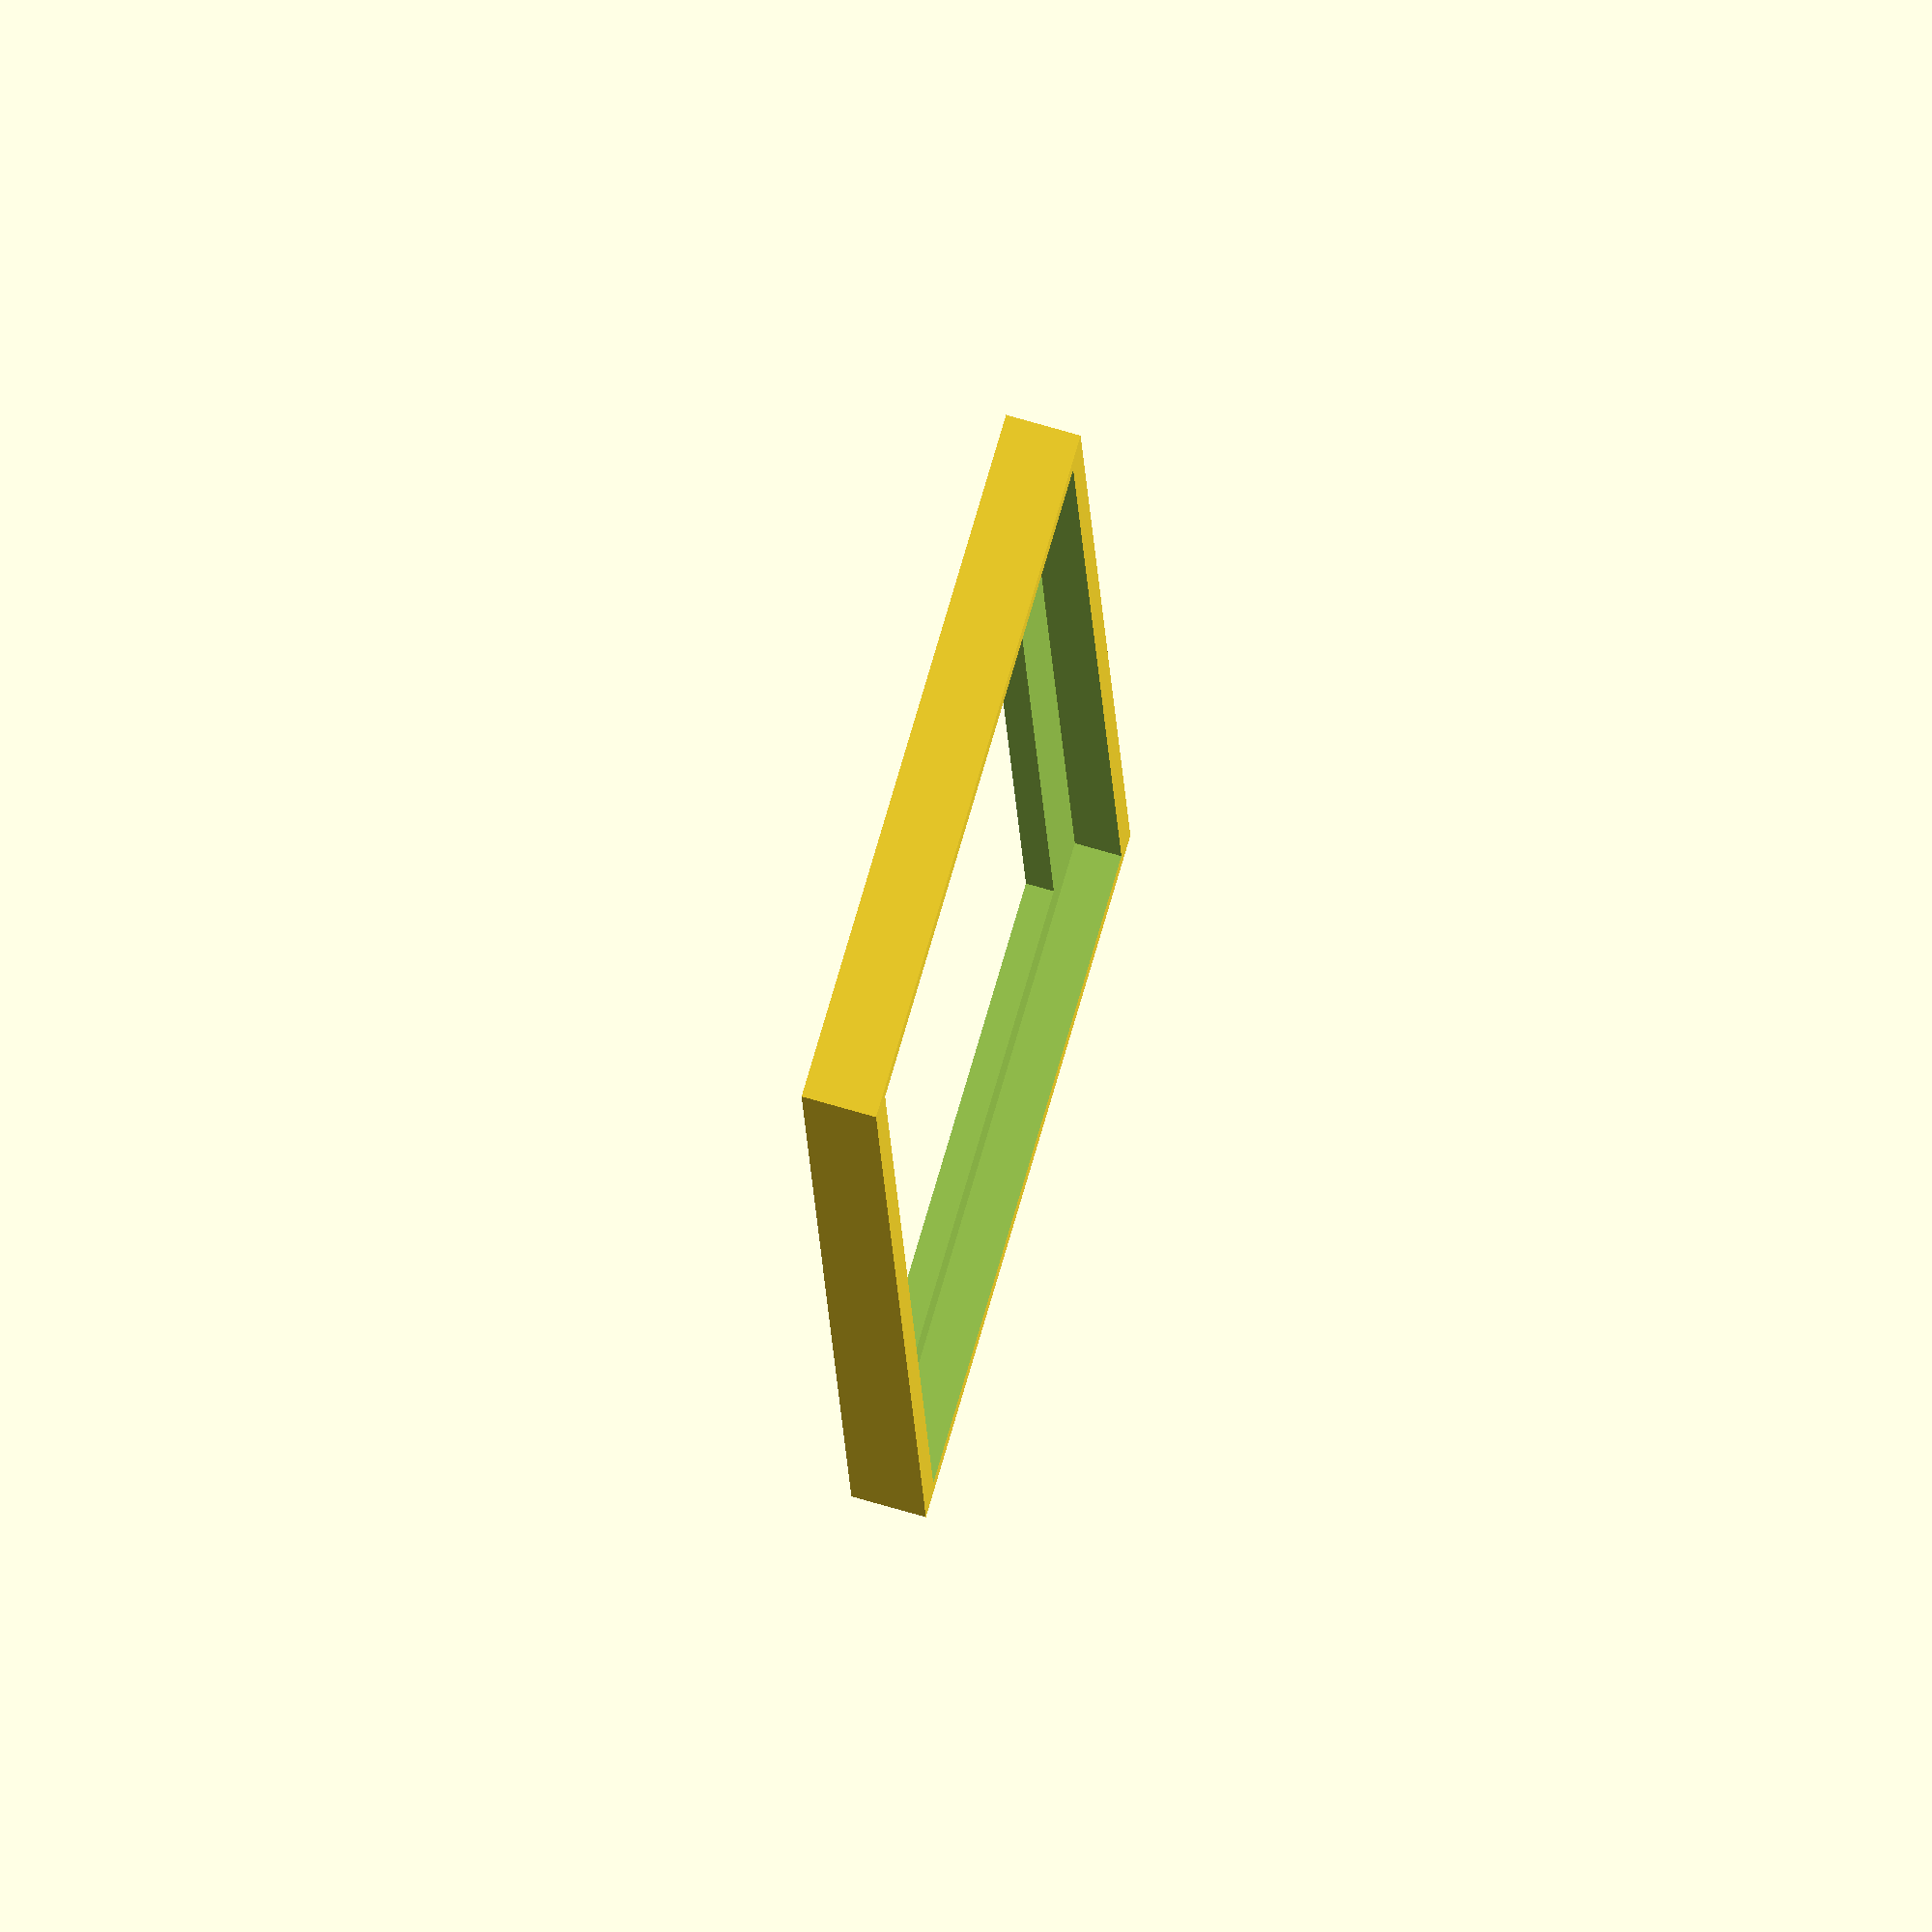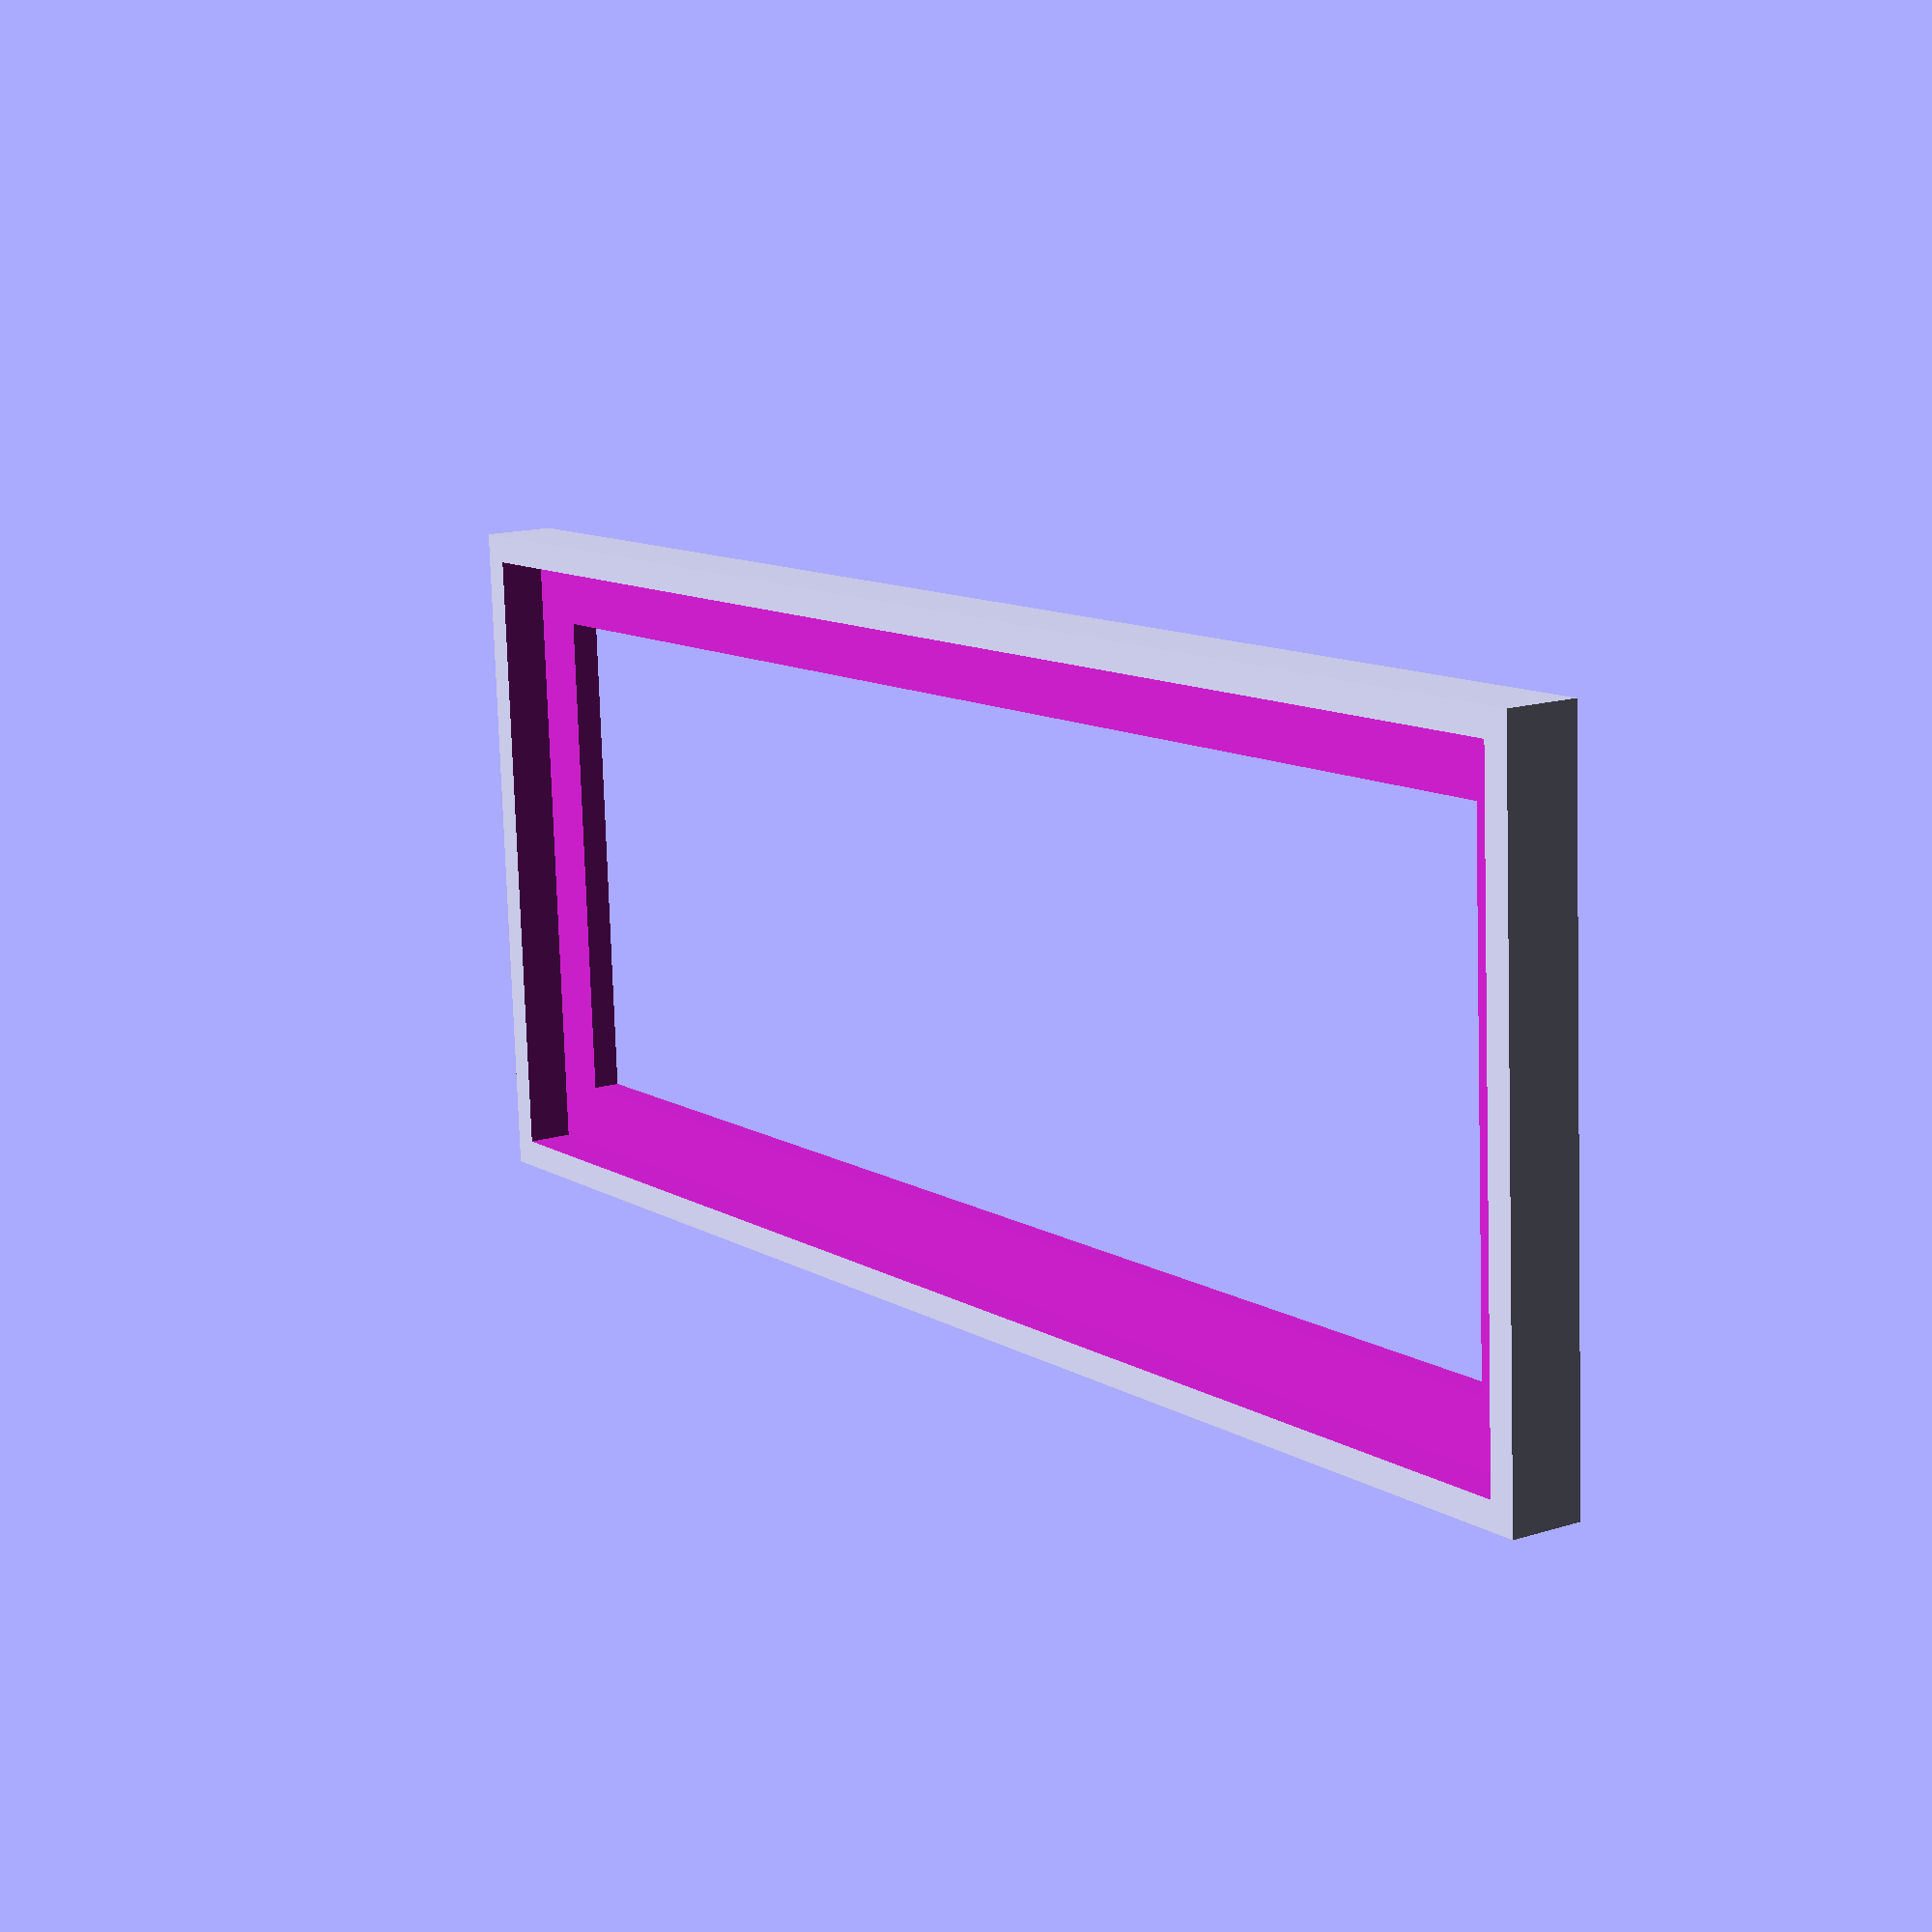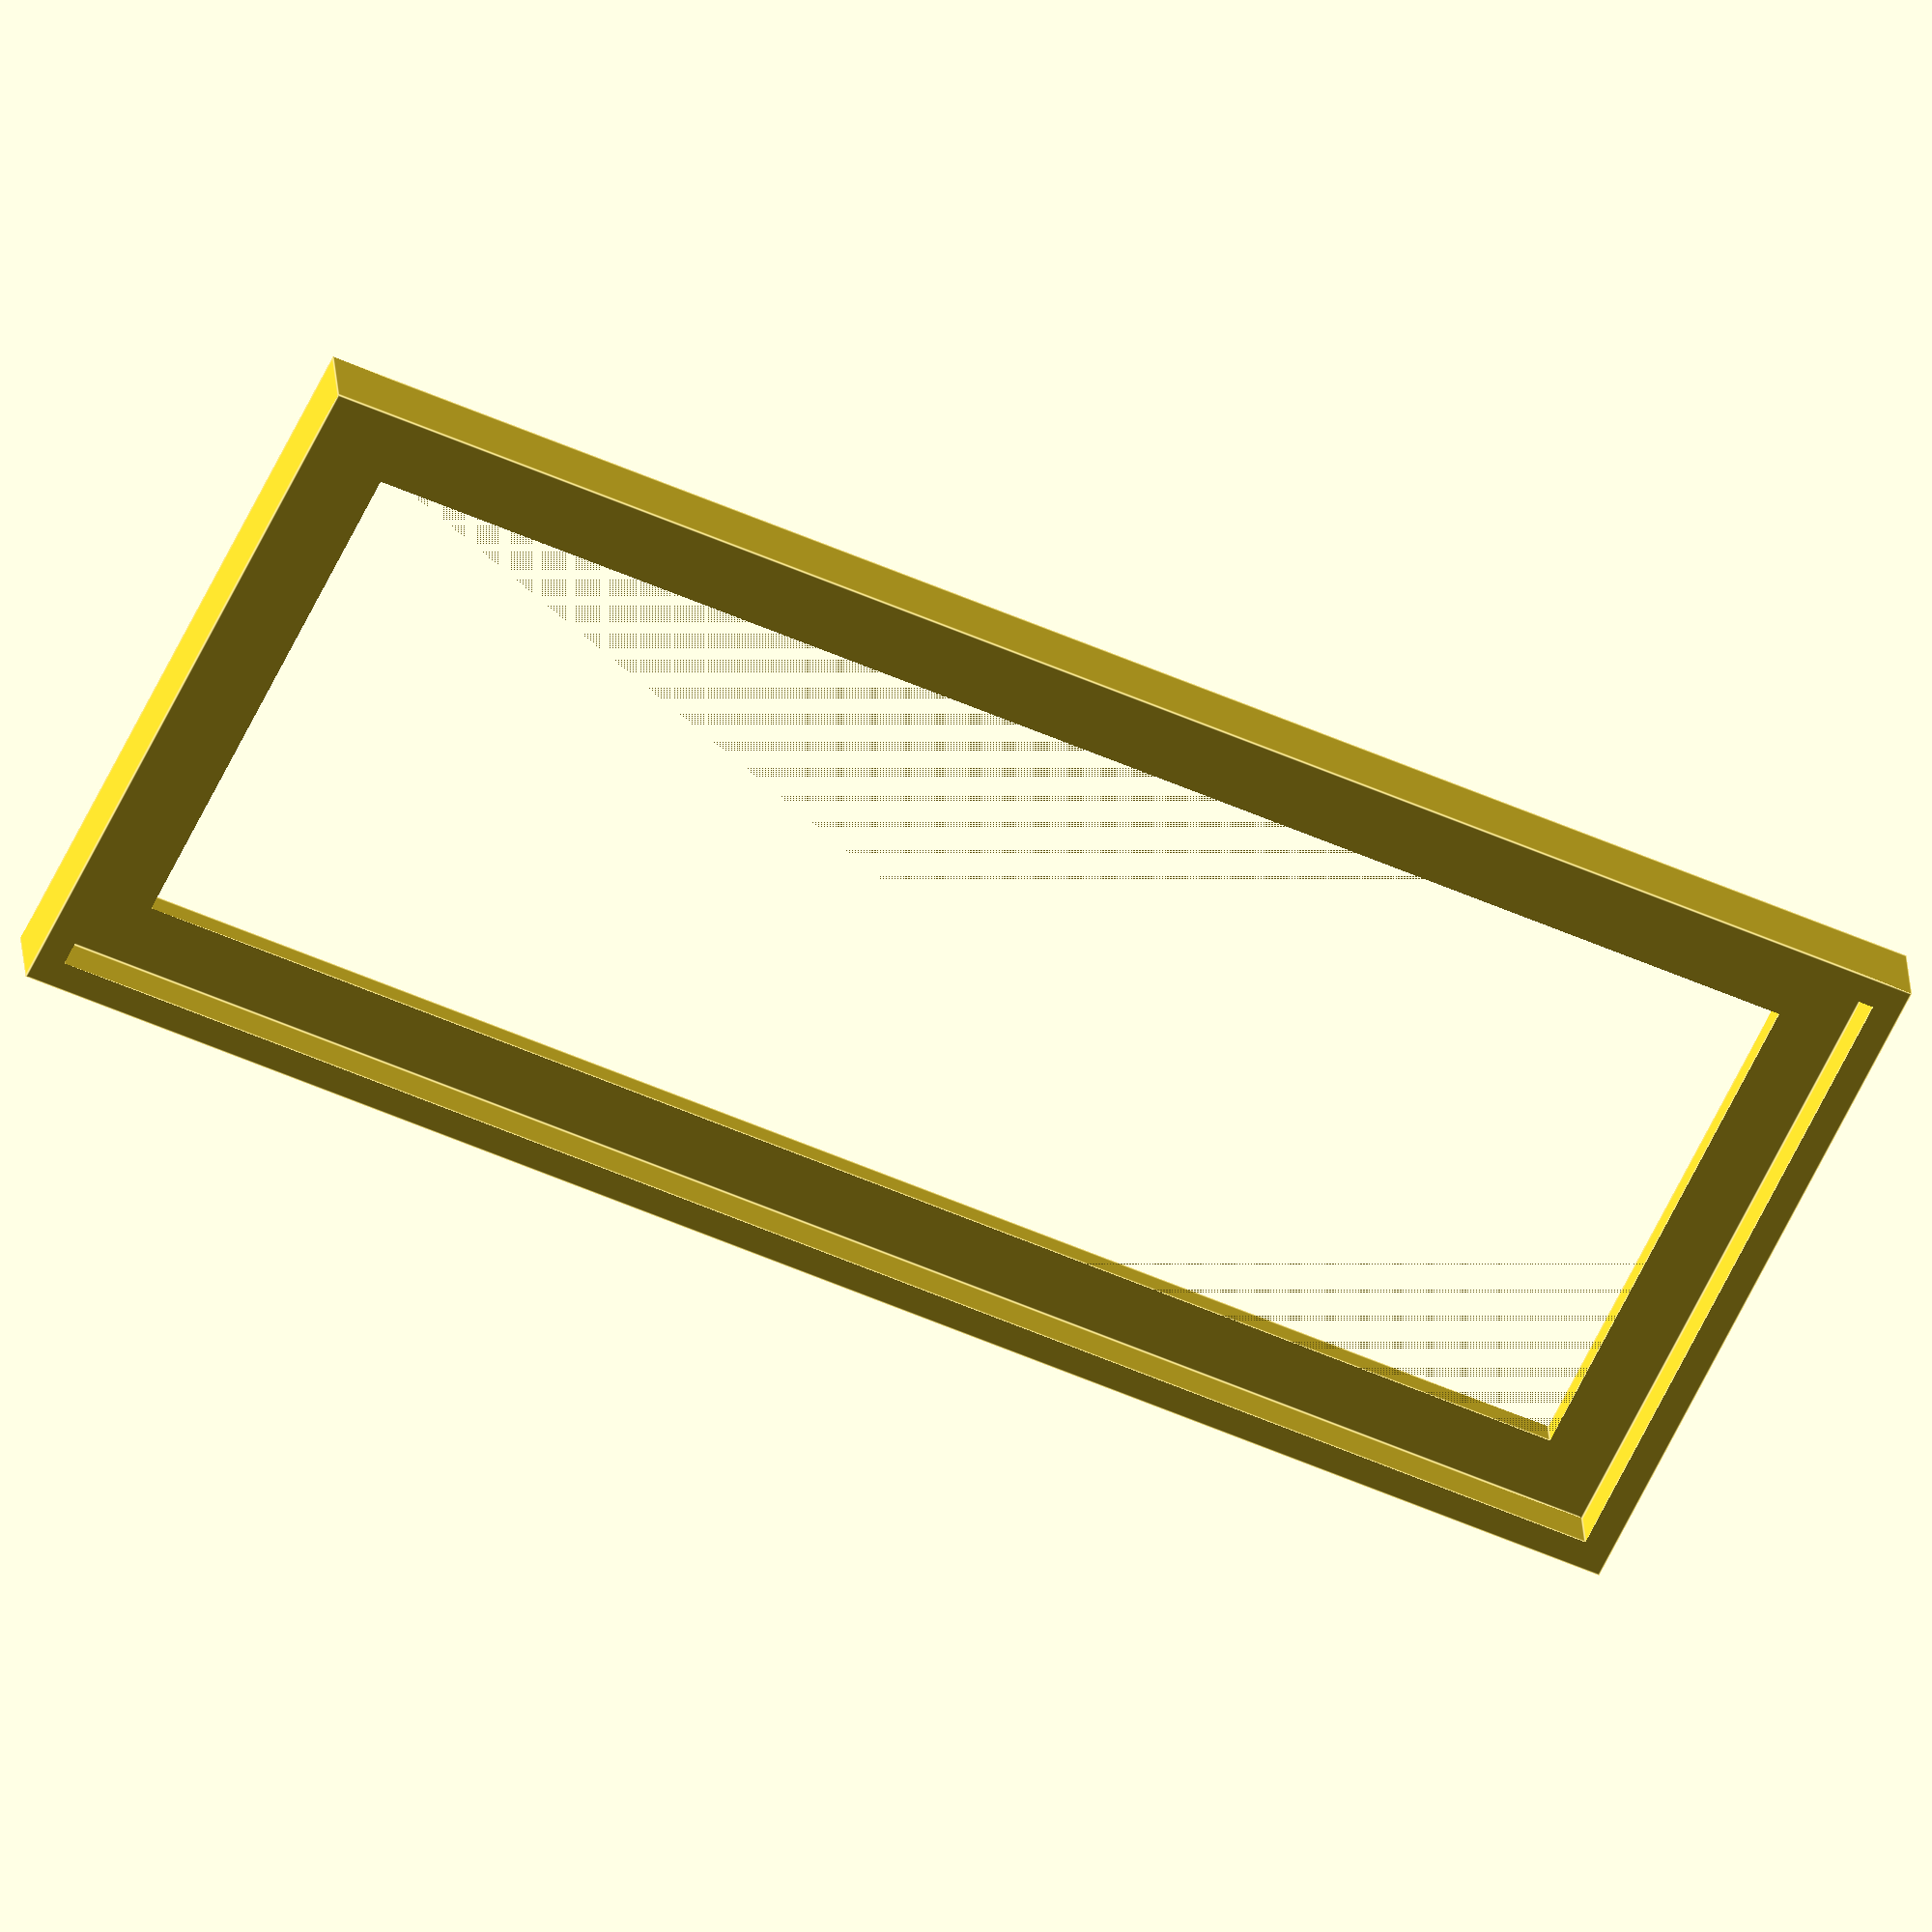
<openscad>
width=69;
height=174;
back_rim_width=7;
side_rim_width=5;
back_rim_thickness=3;
side_rim_thickness=3;
bissl=1/100;

difference() {
  cube([width+2*side_rim_thickness,height+2*side_rim_thickness,back_rim_thickness+side_rim_width]);
  translate([side_rim_thickness,side_rim_thickness,back_rim_thickness]) {
    cube([width,height,side_rim_width+bissl]);
  }
  translate([side_rim_thickness+back_rim_width,side_rim_thickness+back_rim_width,-bissl]) {
    cube([width-2*back_rim_width,height-2*back_rim_width,back_rim_thickness+2*bissl]);
  }
}
</openscad>
<views>
elev=288.8 azim=354.2 roll=286.4 proj=o view=wireframe
elev=165.4 azim=266.9 roll=124.5 proj=p view=solid
elev=330.3 azim=115.5 roll=356.0 proj=o view=edges
</views>
